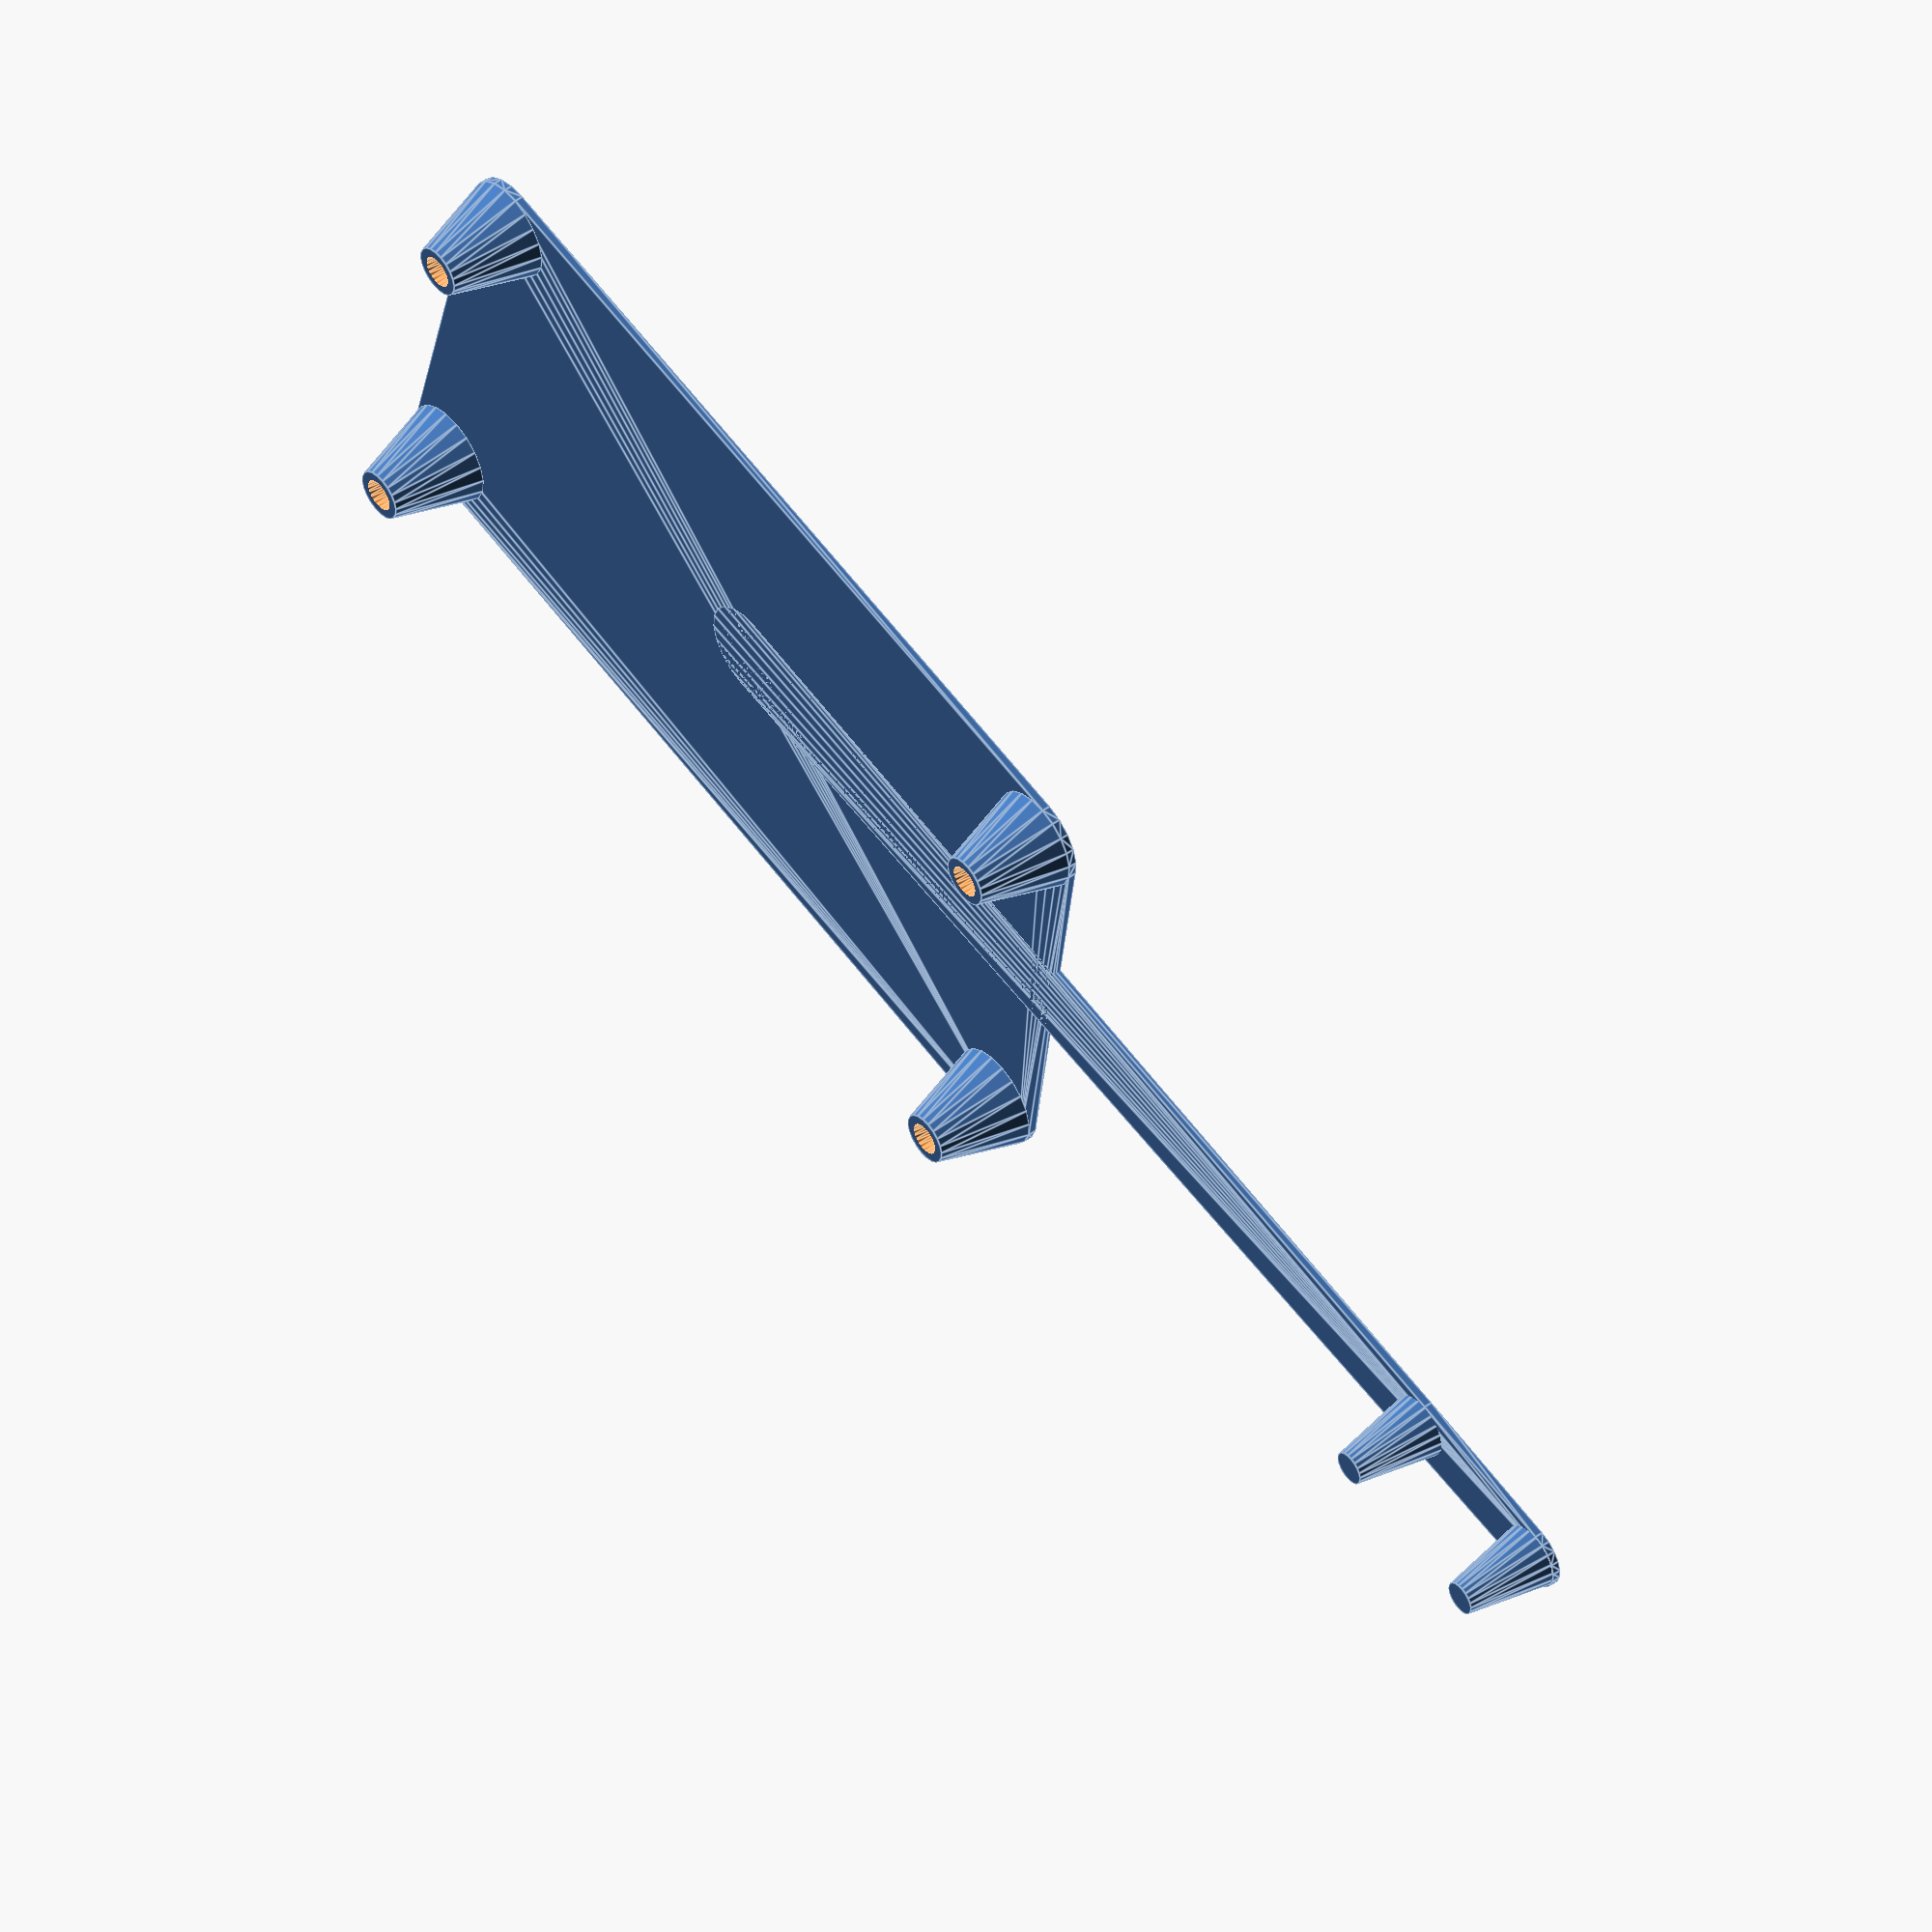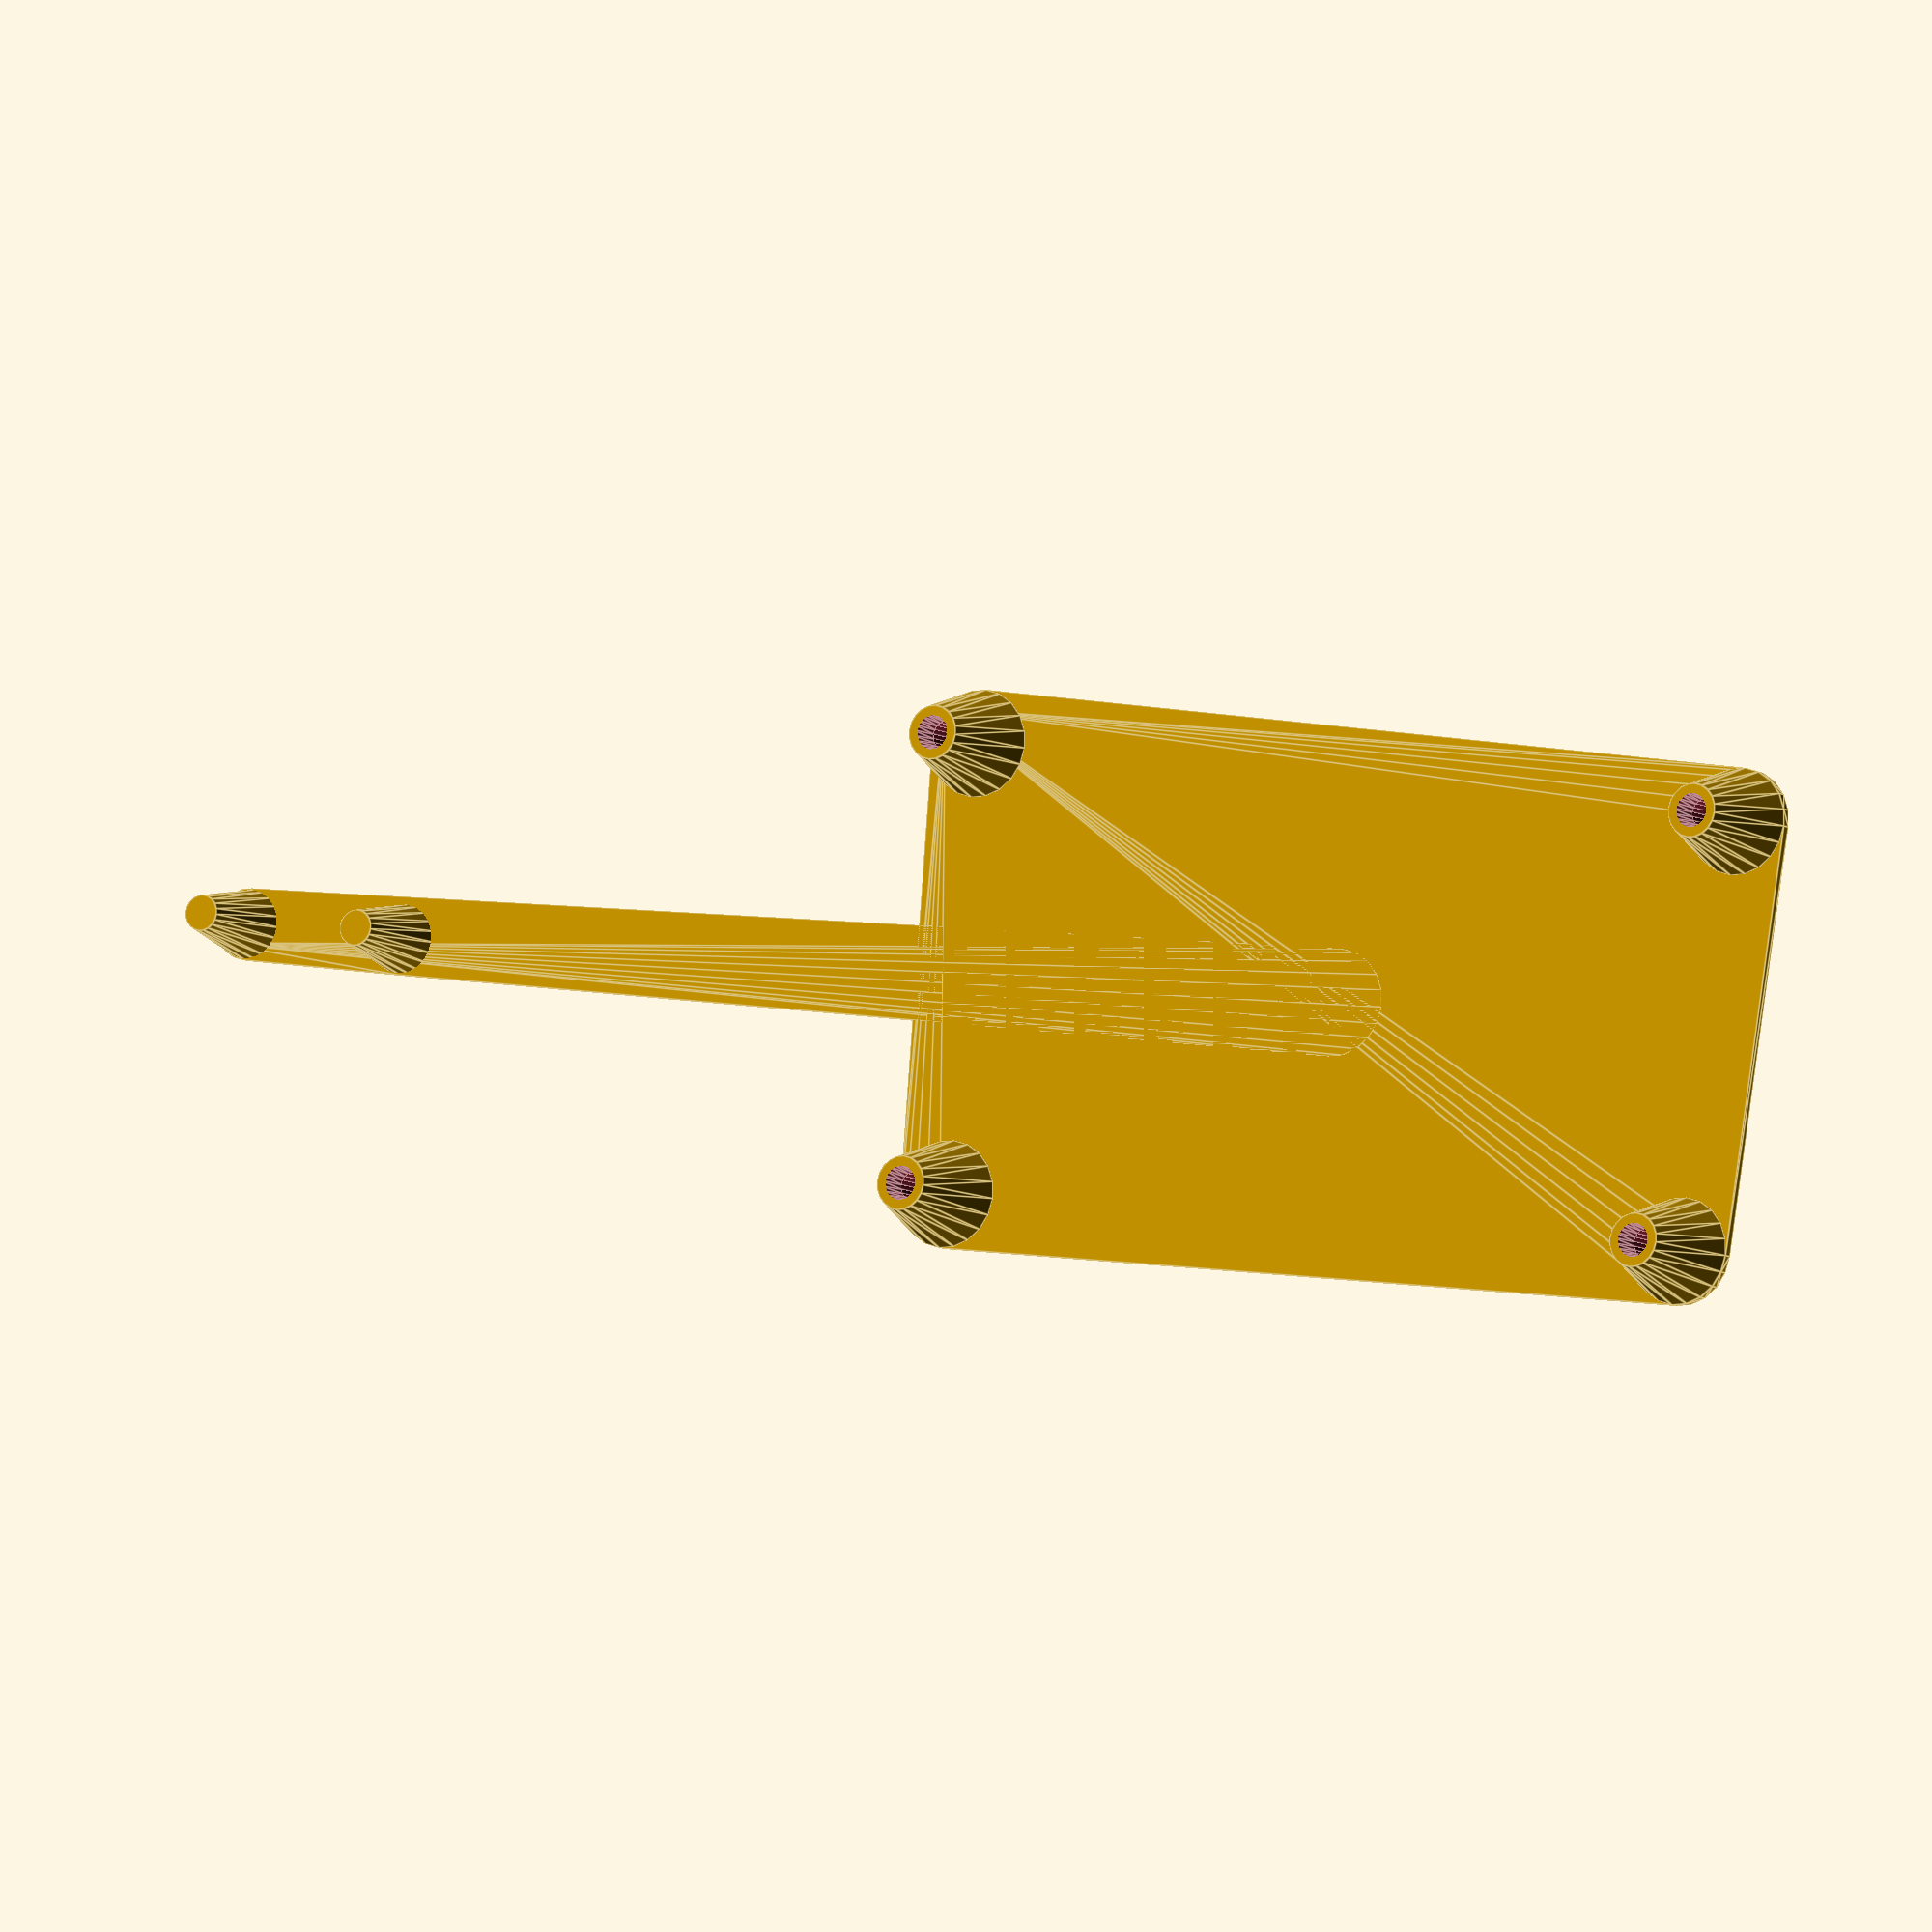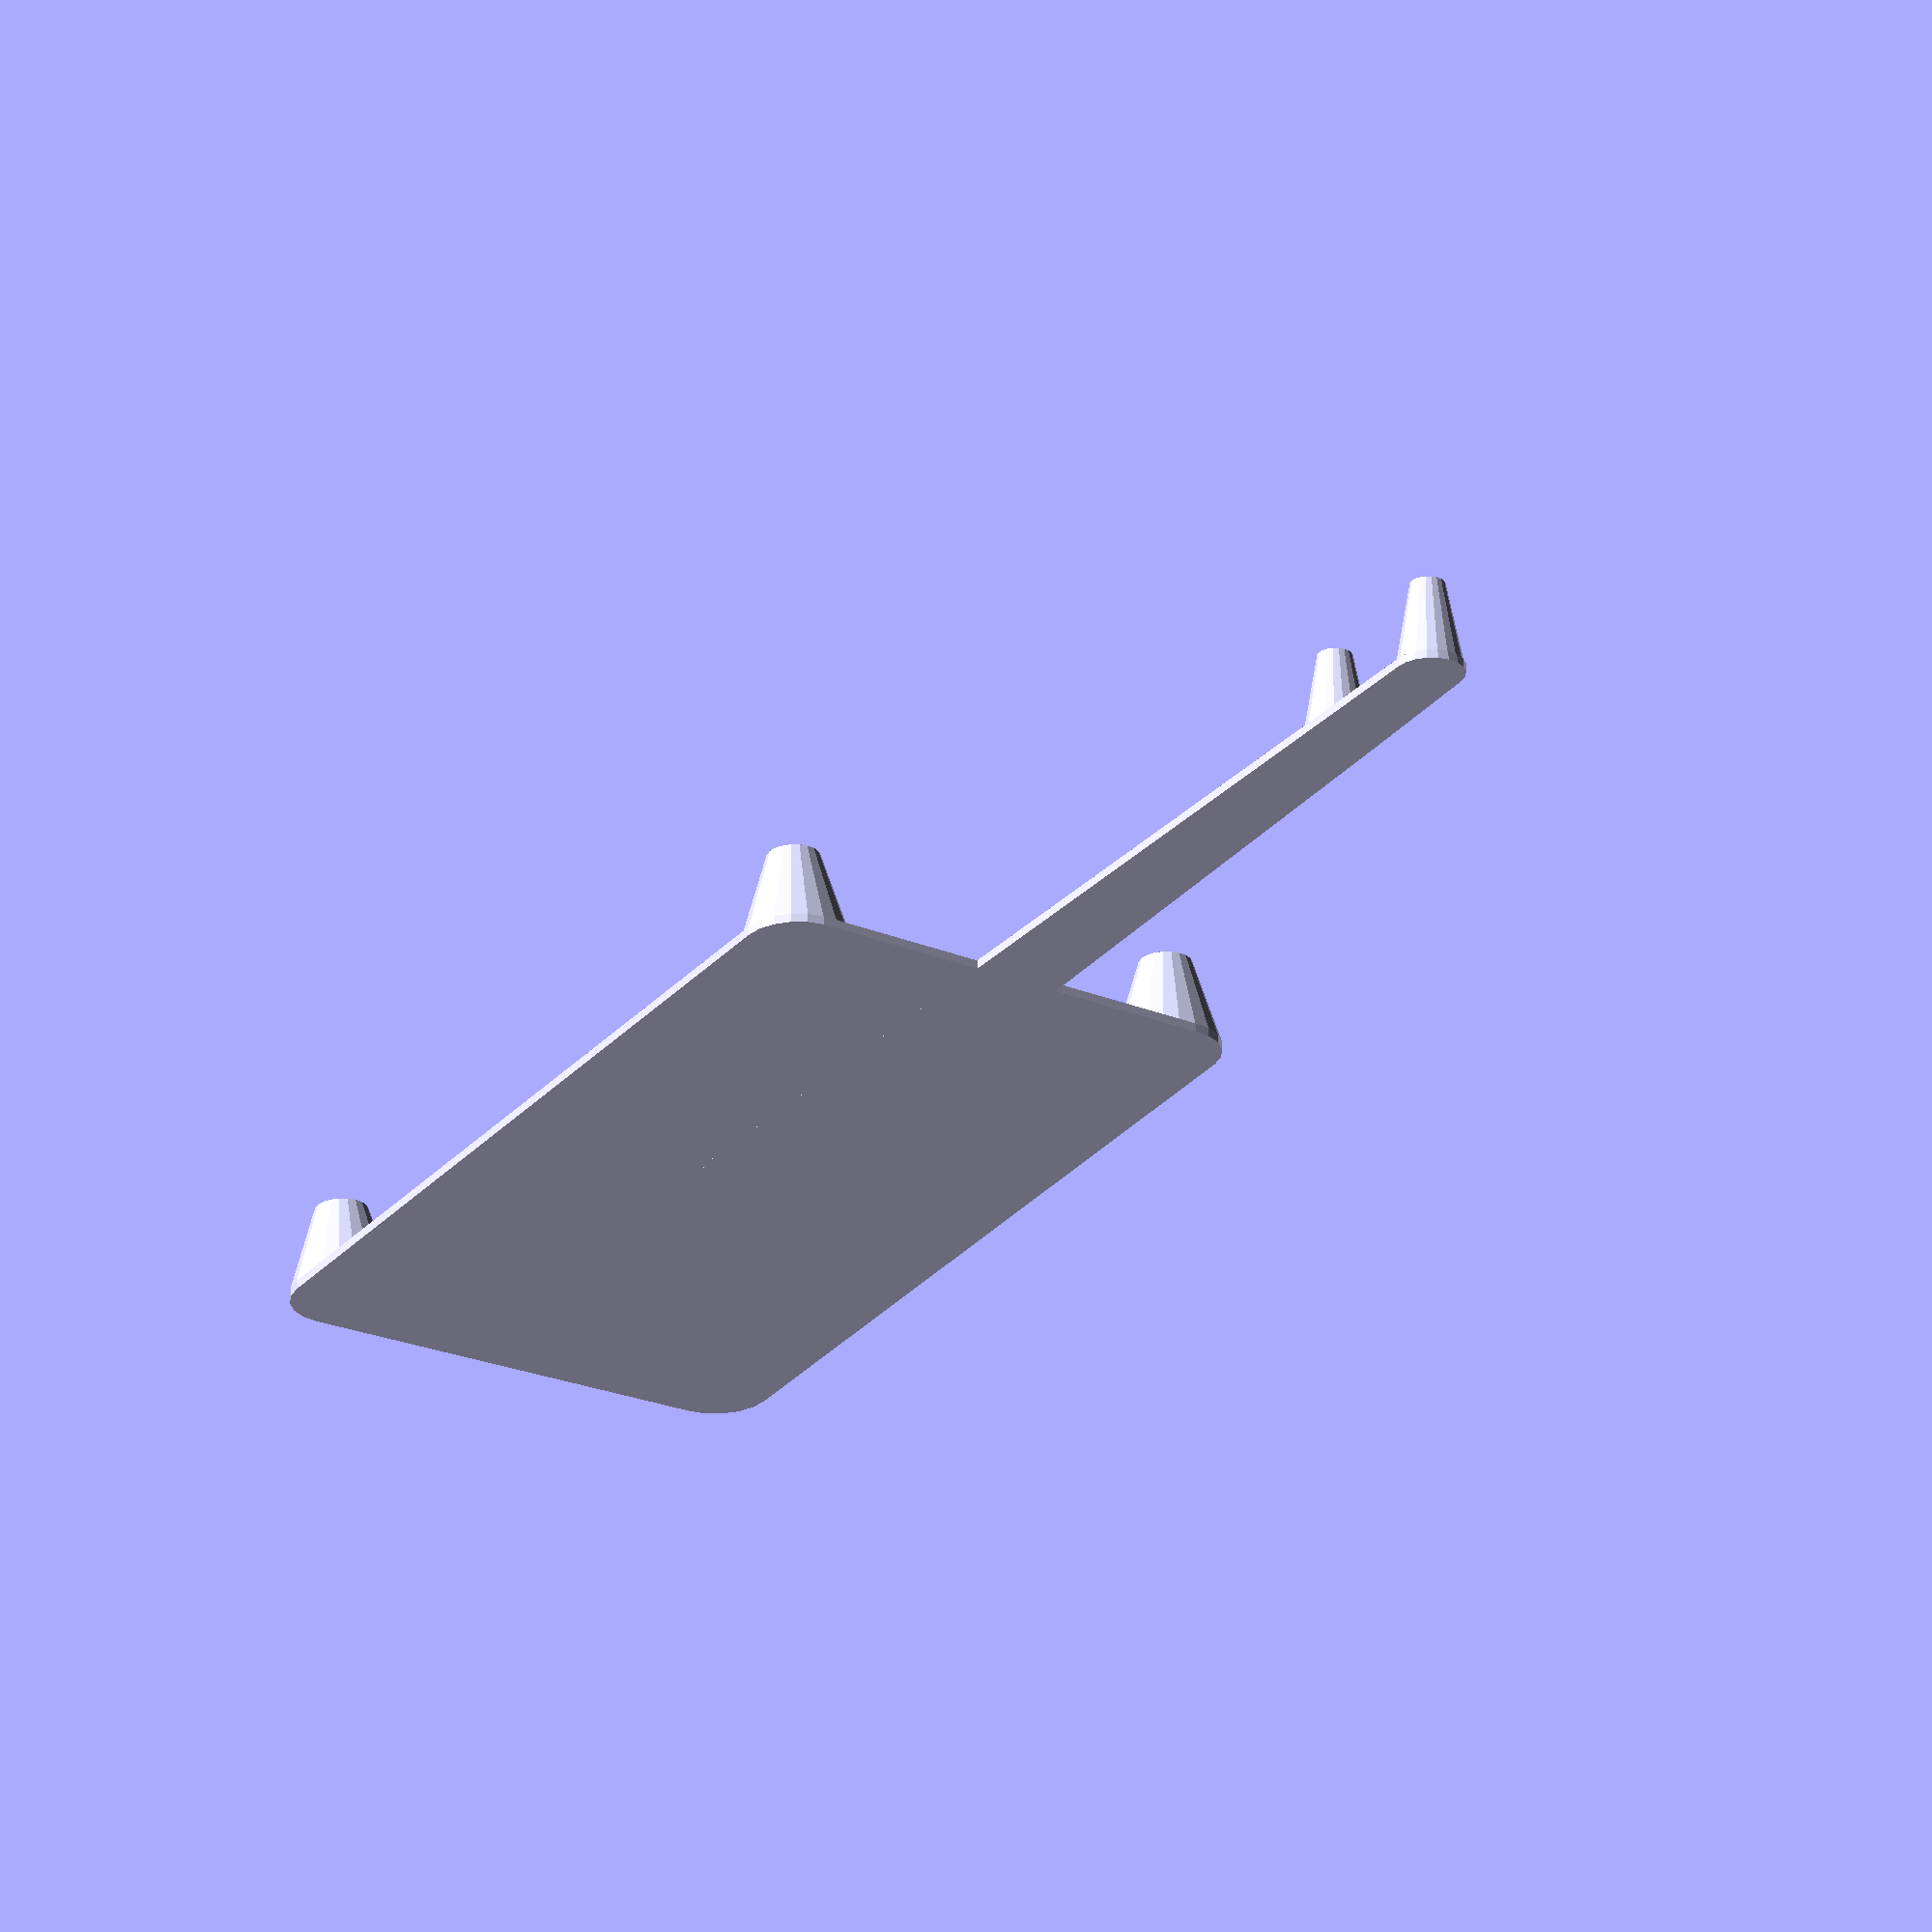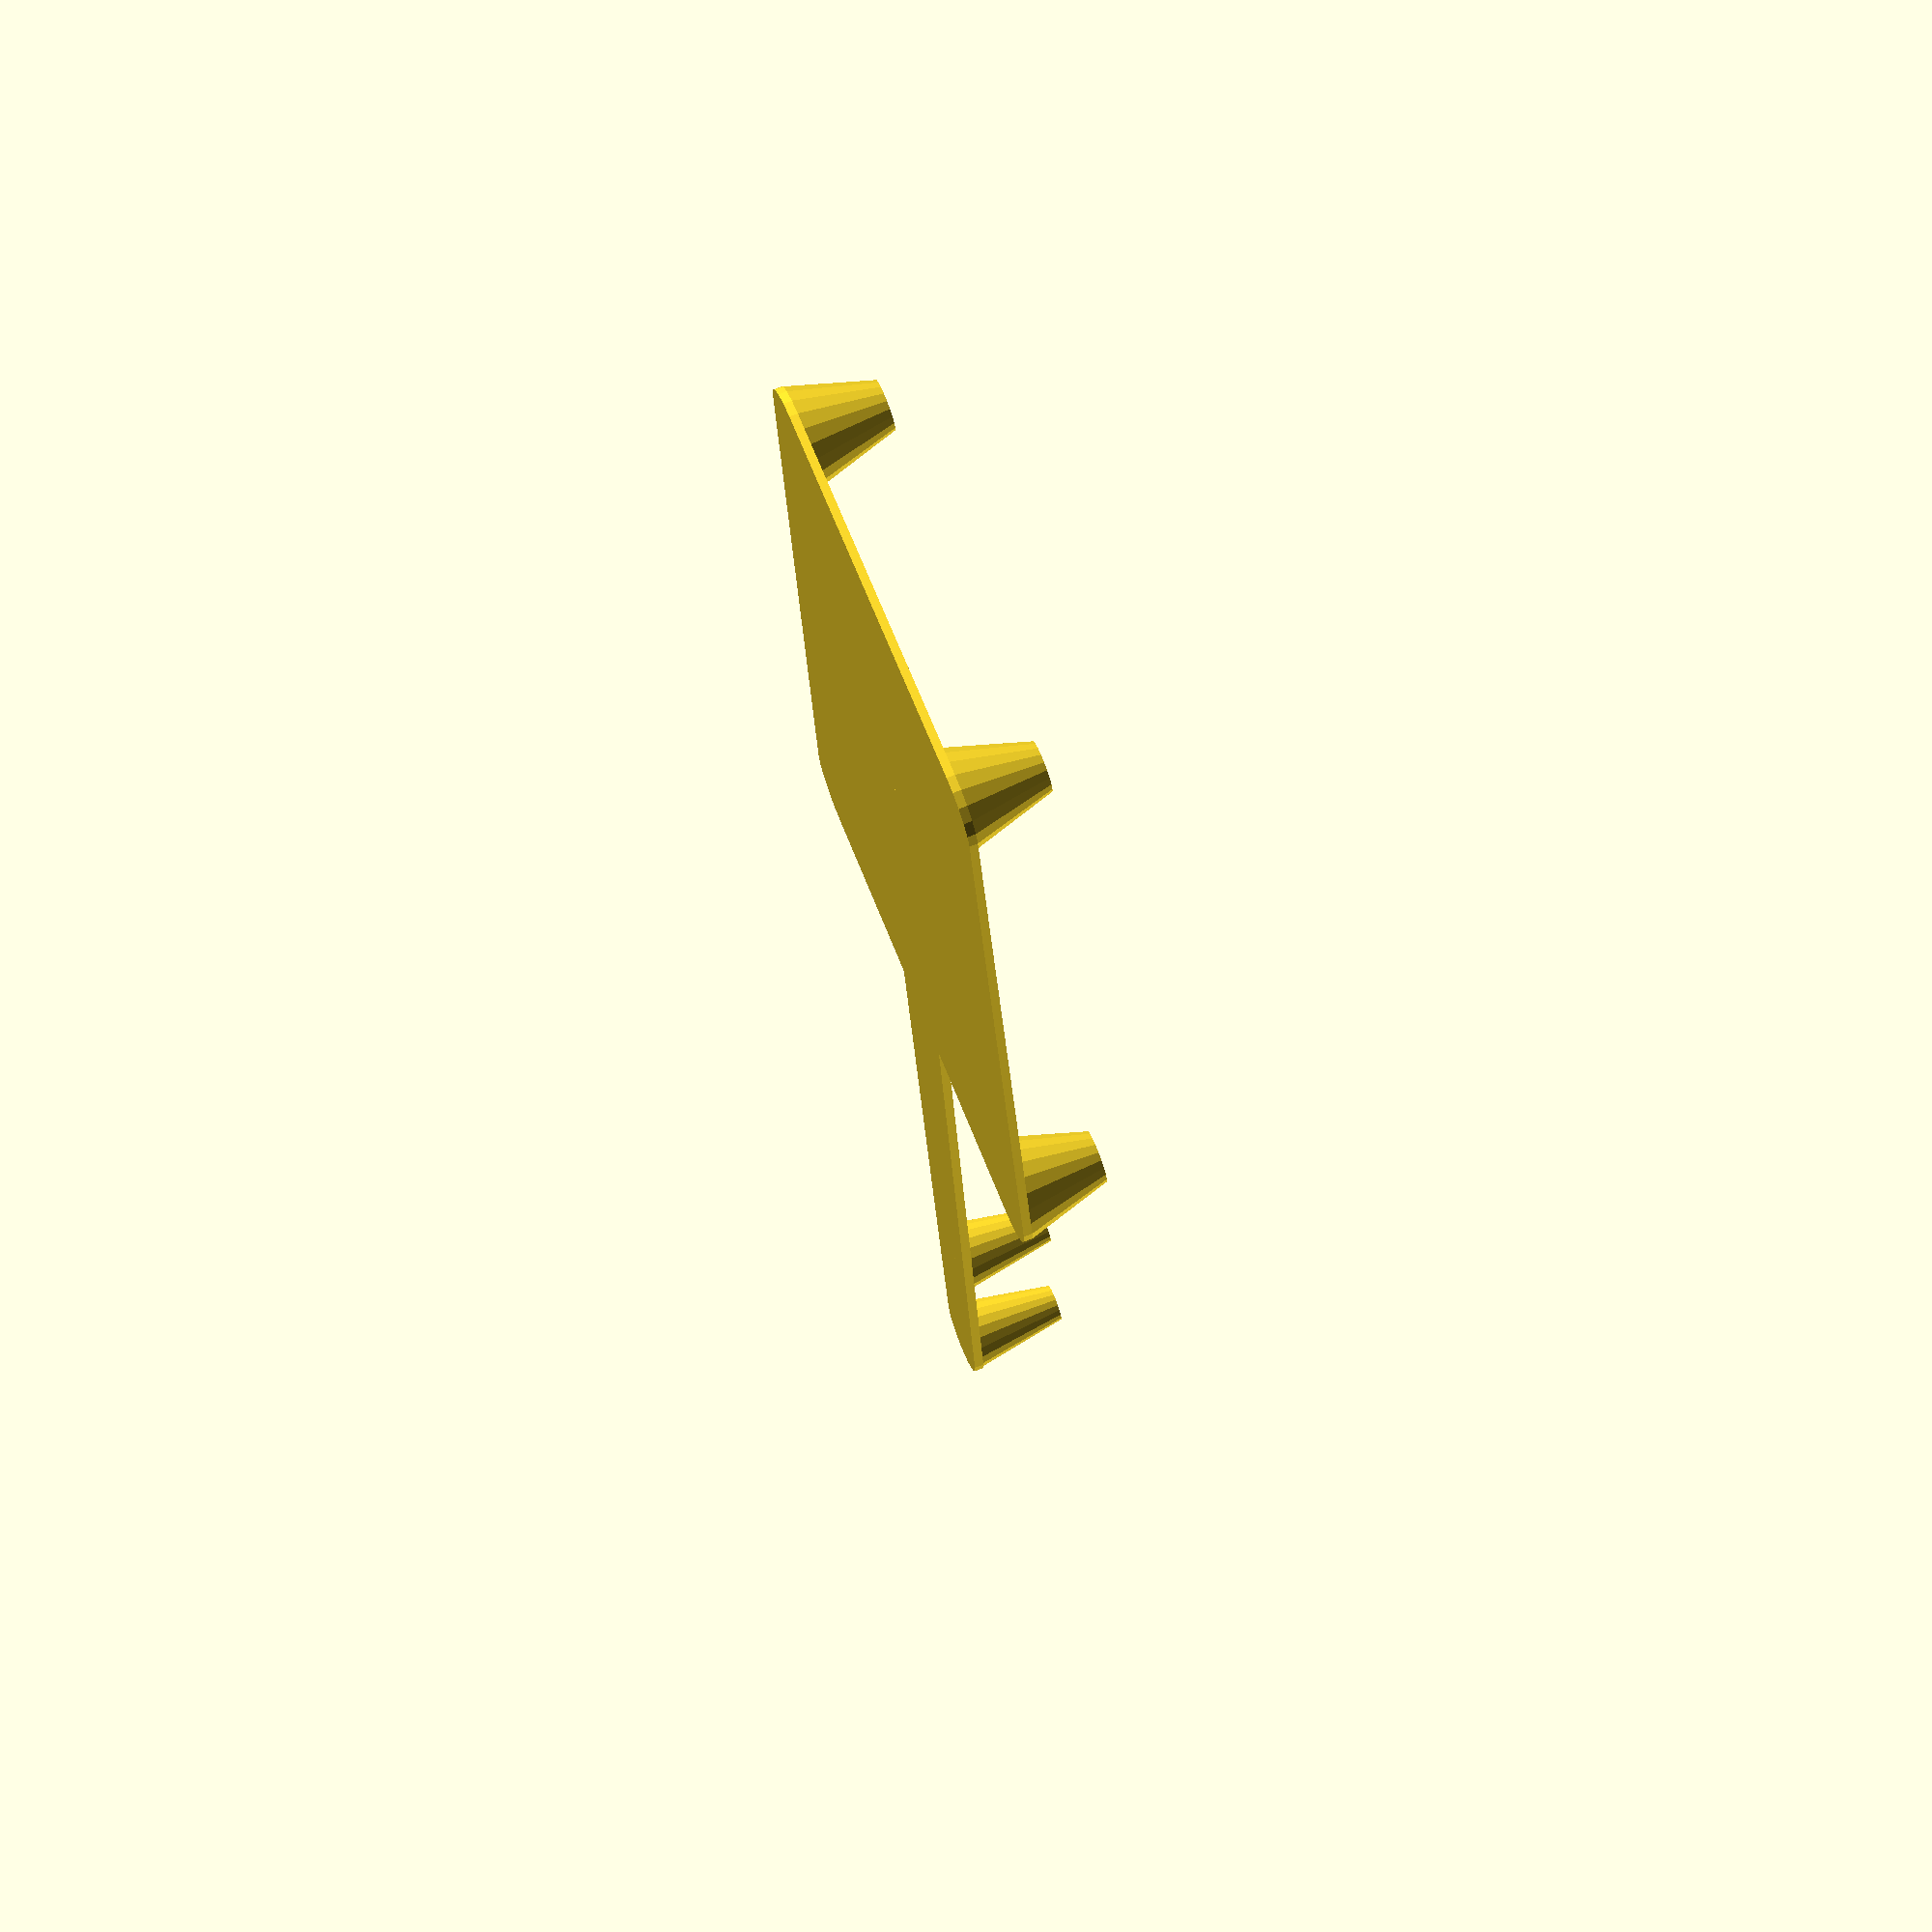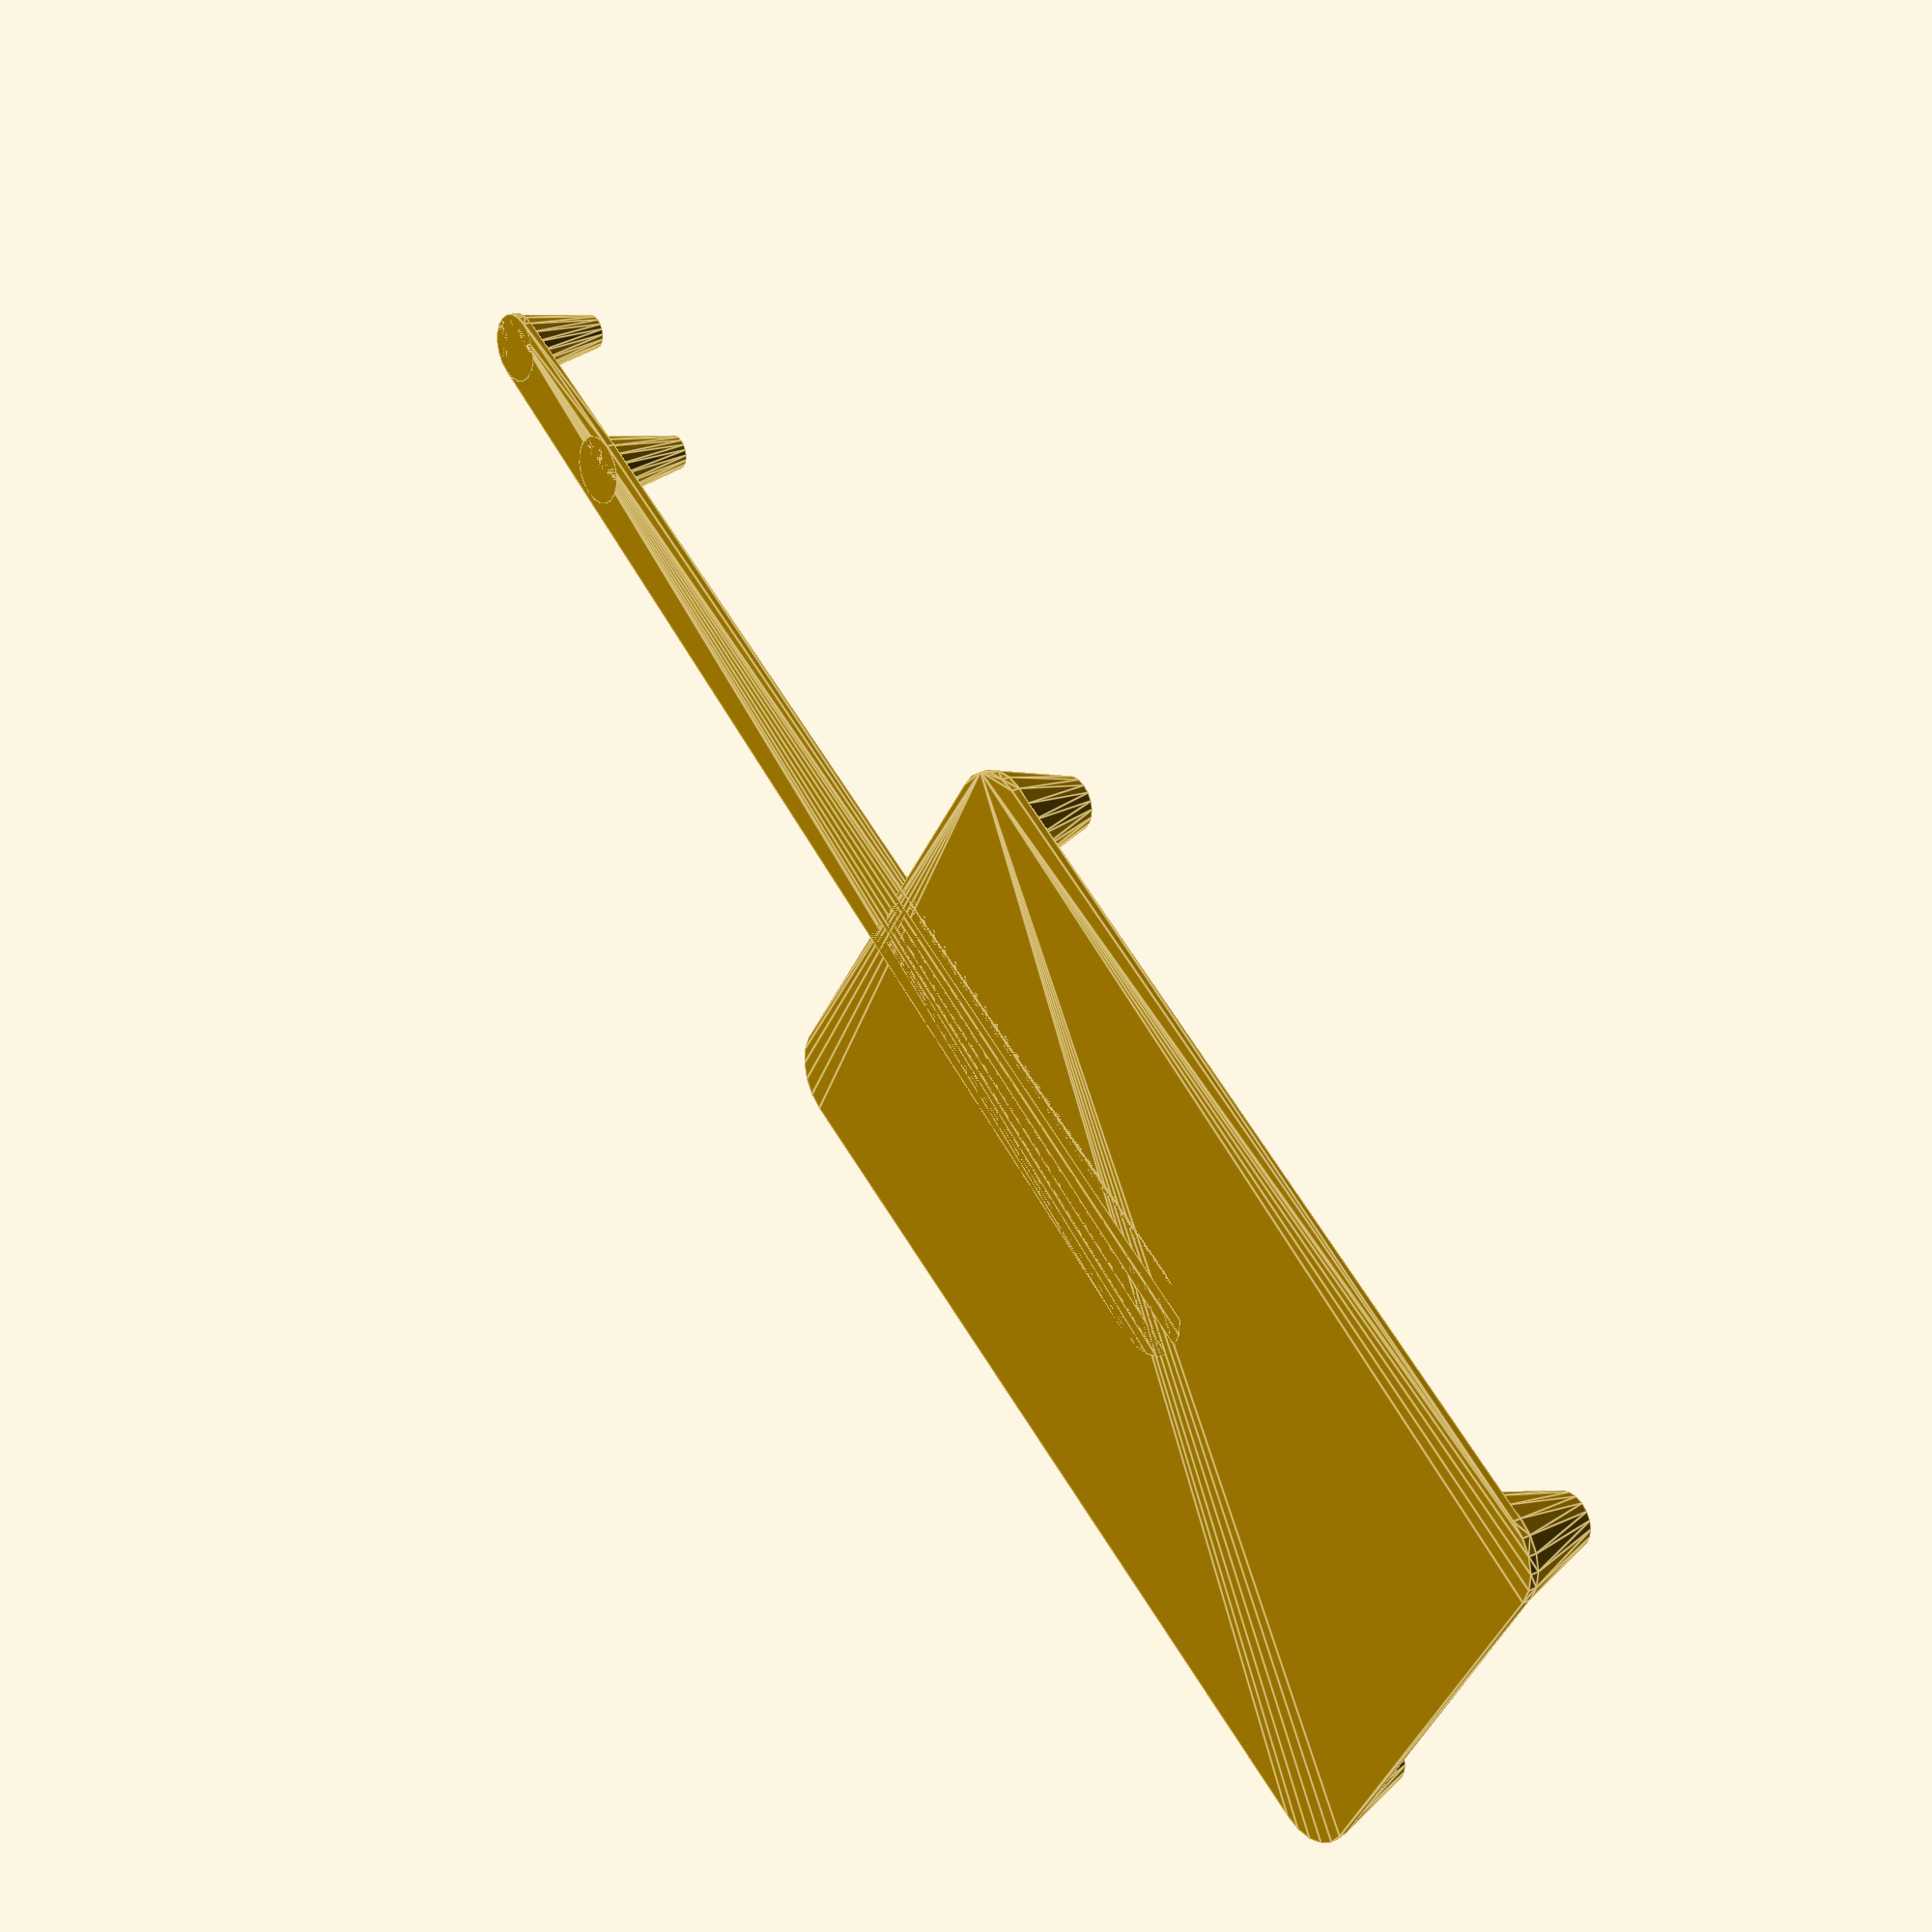
<openscad>
/*
Customizable Soldering Jig For Soldering PCBs With Alignment Holes
Author: Brian Khuu (2019)

If you use alignment pins in your project to help align your castellation modules with your PCB, you may find this useful.

Defaults below assumes you are using a 1mm alignment pins.

*/
$fn=20;

/* Overall */

// Tolerance
tol=0.6;

// Base Thickness
base_thickness=0.5;

/* Alignment Pin */

// Diameter of the alignment pin
CONFIG_pindia=1;

// Outer Diameter of the alignment pin
CONFIG_pindiaouter=3;

// Alignment Pin bottom flange Depth
CONFIG_pindepth=5;

/* Alignment Pins and Non Alignment Pins */

// Alignment Pins Positions
align_pin_pos_entries = [
[3.302   , 5.4864 ],
[2.5908  , 52.8828],
[27.5336 , 54.7624],
[27.2288 , 5.4864 ]
];

// Non Alignment Pins Positions
non_alignment_pin_pos_vec = [
[27.5336/2 , 100 ],
[27.5336/2 , 90  ]
];

/* Calc */
pindia      = CONFIG_pindia      + tol;
pindiaouter = CONFIG_pindiaouter      ;
pindepth = CONFIG_pindepth      ;

// https://en.wikibooks.org/wiki/OpenSCAD_User_Manual/Tips_and_Tricks#Add_all_values_in_a_list
function add(v, i = 0, r = 0) = i < len(v) ? add(v, i + 1, r + v[i]) : r;

difference()
{
  union()
  {
    /* Alignment Pins */
    hull()
    for(pin_pos = align_pin_pos_entries)
    {
      translate([pin_pos[0], pin_pos[1], 0]) 
        cylinder(r=pindiaouter, base_thickness);
    }

    for(pin_pos = align_pin_pos_entries)
    {
      translate([pin_pos[0], pin_pos[1],  base_thickness]) 
        cylinder(r1=pindiaouter, r2=pindiaouter/2, pindepth);
    }

    /* Non Alignment Pins */
    hull()
    {
      sumx=add( [ for(pin_pos = align_pin_pos_entries)  pin_pos[0] ] );
      sumy=add( [ for(pin_pos = align_pin_pos_entries)  pin_pos[1] ] );
      translate([sumx/len(align_pin_pos_entries), sumy/len(align_pin_pos_entries), 0])
        cylinder(r=pindiaouter, base_thickness);

      for(pin_pos = non_alignment_pin_pos_vec)
      {
        translate([pin_pos[0], pin_pos[1],  0]) cylinder(r=2, base_thickness);
      }
    }

    for(pin_pos = non_alignment_pin_pos_vec)
    {
      translate([pin_pos[0], pin_pos[1],  0]) cylinder(r1=2, r2=1, base_thickness+pindepth);
    }
  }

  /* Holes for the Alignment Pins*/
  for(pin_pos = align_pin_pos_entries)
  {
    translate([pin_pos[0], pin_pos[1], base_thickness]) 
      cylinder(r=pindia/2, base_thickness+100);
    translate([pin_pos[0], pin_pos[1], pindepth-1]) 
      cylinder(r1=pindia/2, r2=pindia/2 + 0.2, 2);
  }
}
</openscad>
<views>
elev=131.0 azim=282.4 roll=128.7 proj=o view=edges
elev=8.4 azim=279.0 roll=30.7 proj=o view=edges
elev=116.4 azim=149.3 roll=1.5 proj=o view=solid
elev=287.0 azim=189.2 roll=248.5 proj=o view=wireframe
elev=336.0 azim=58.3 roll=232.7 proj=p view=edges
</views>
